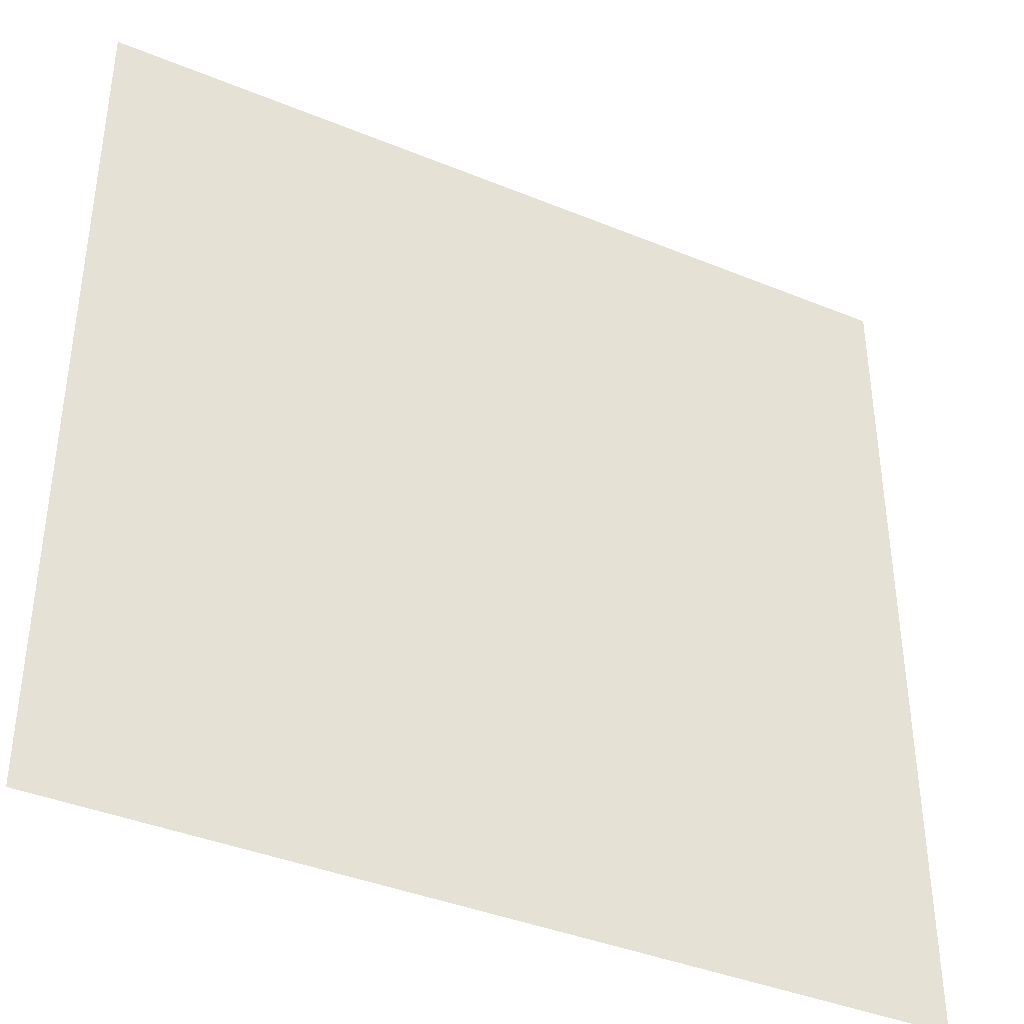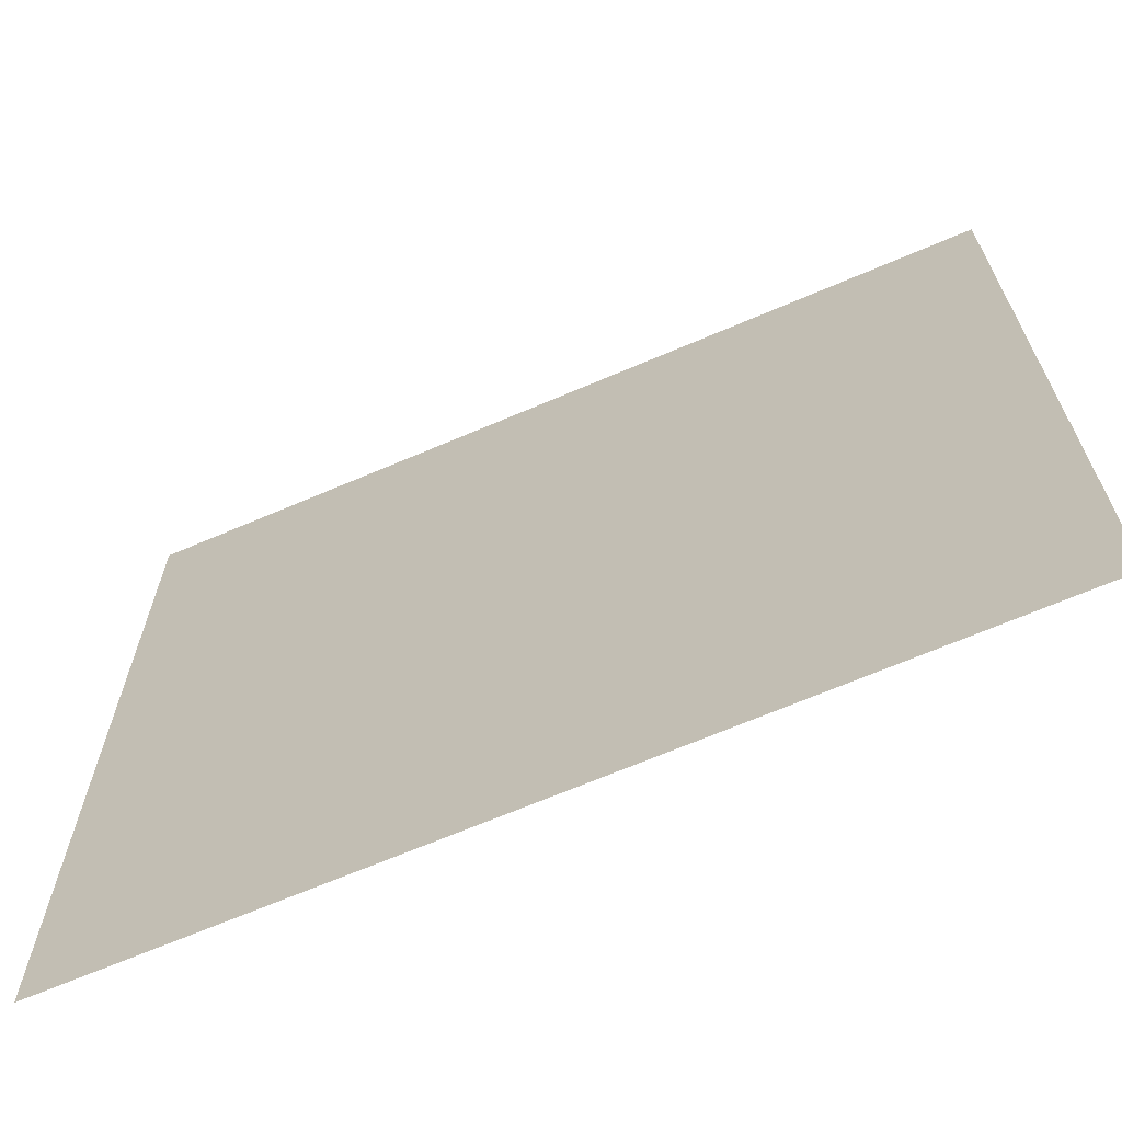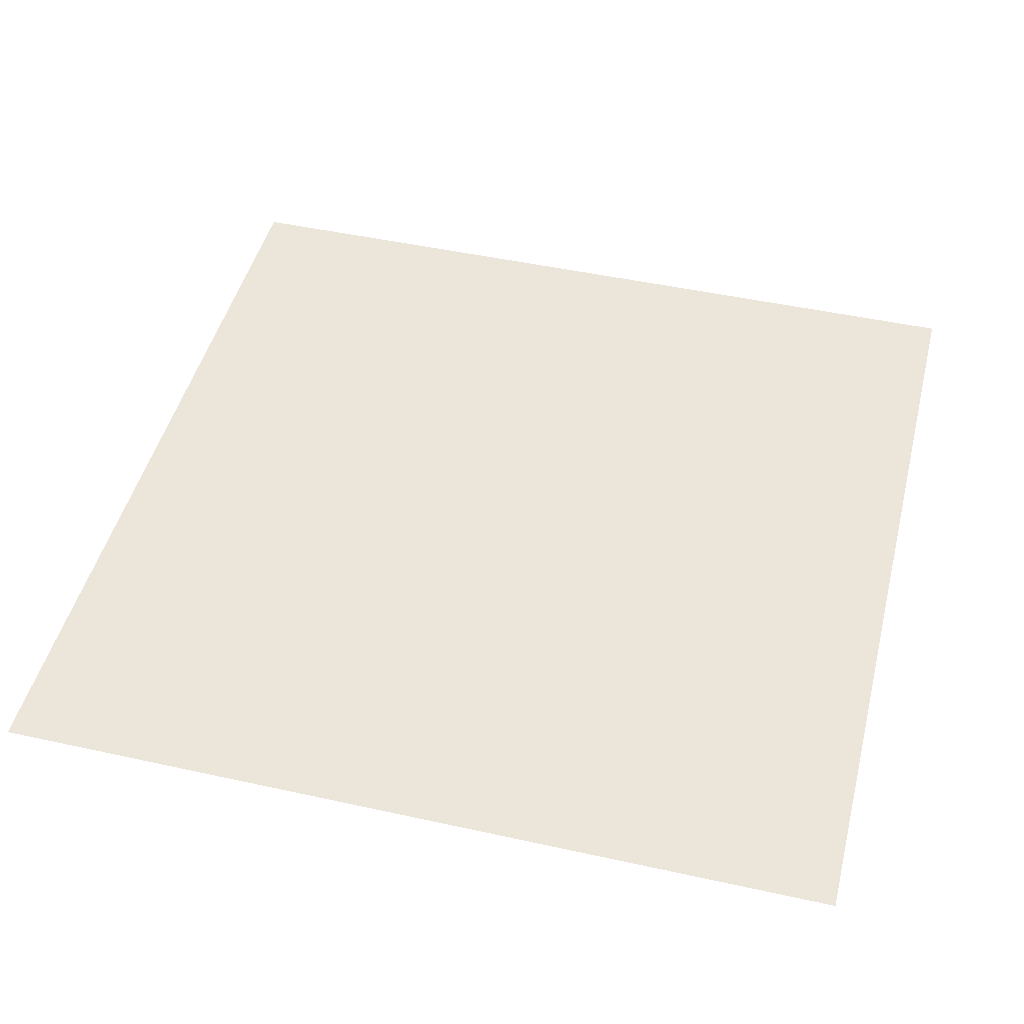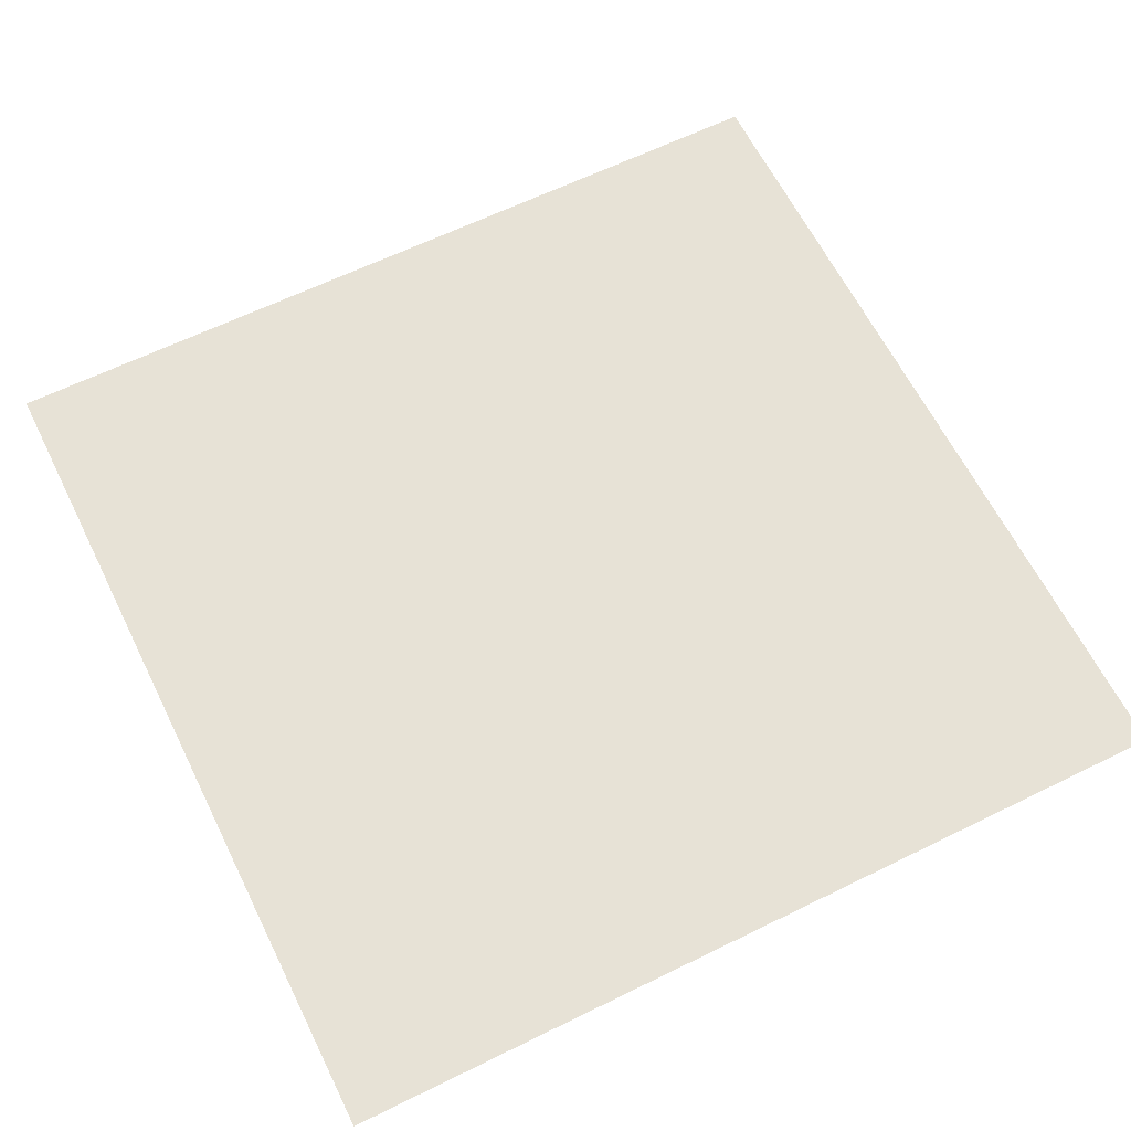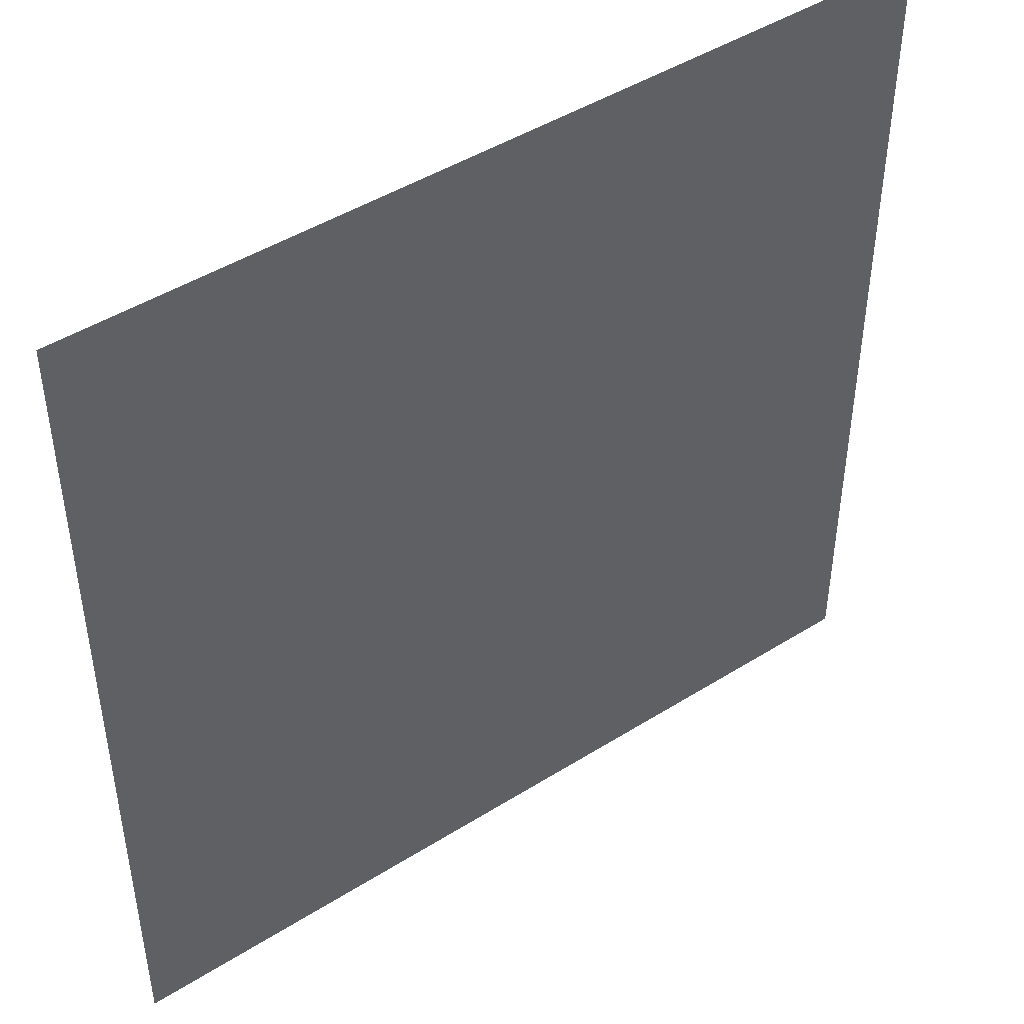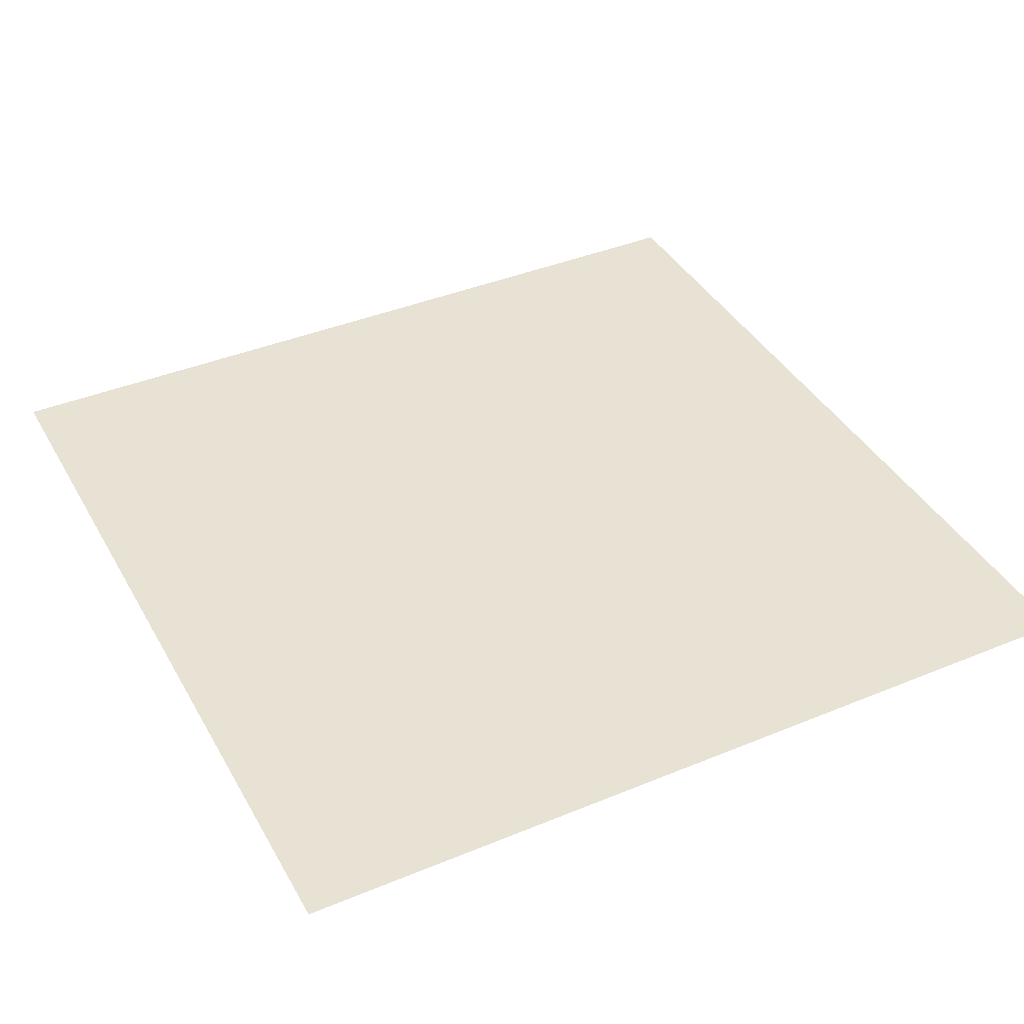
<metadata>
{"format":"obj","ext":"obj","renderer":"f3d","projection":"perspective","resolution":1024,"background":"white","views":[{"elev":-39.4,"azim":-27.1,"up":"+Z"},{"elev":-67.8,"azim":23.2,"up":"+Z"},{"elev":46.8,"azim":-165.9,"up":"+Y"},{"elev":63.1,"azim":-26.4,"up":"+Y"},{"elev":45.9,"azim":144.2,"up":"+Z"},{"elev":40.0,"azim":63.0,"up":"+Y"}]}
</metadata>
<code>
g floor_1_3
v 0.5 -5.596e-07 -0.5
v -0.5 -5.596e-07 -0.5
v 0.5 -4.404e-07 0.5
v -0.5 -4.404e-07 0.5
g floor_1_3_0
f 4 3 1
f 2 4 1

</code>
